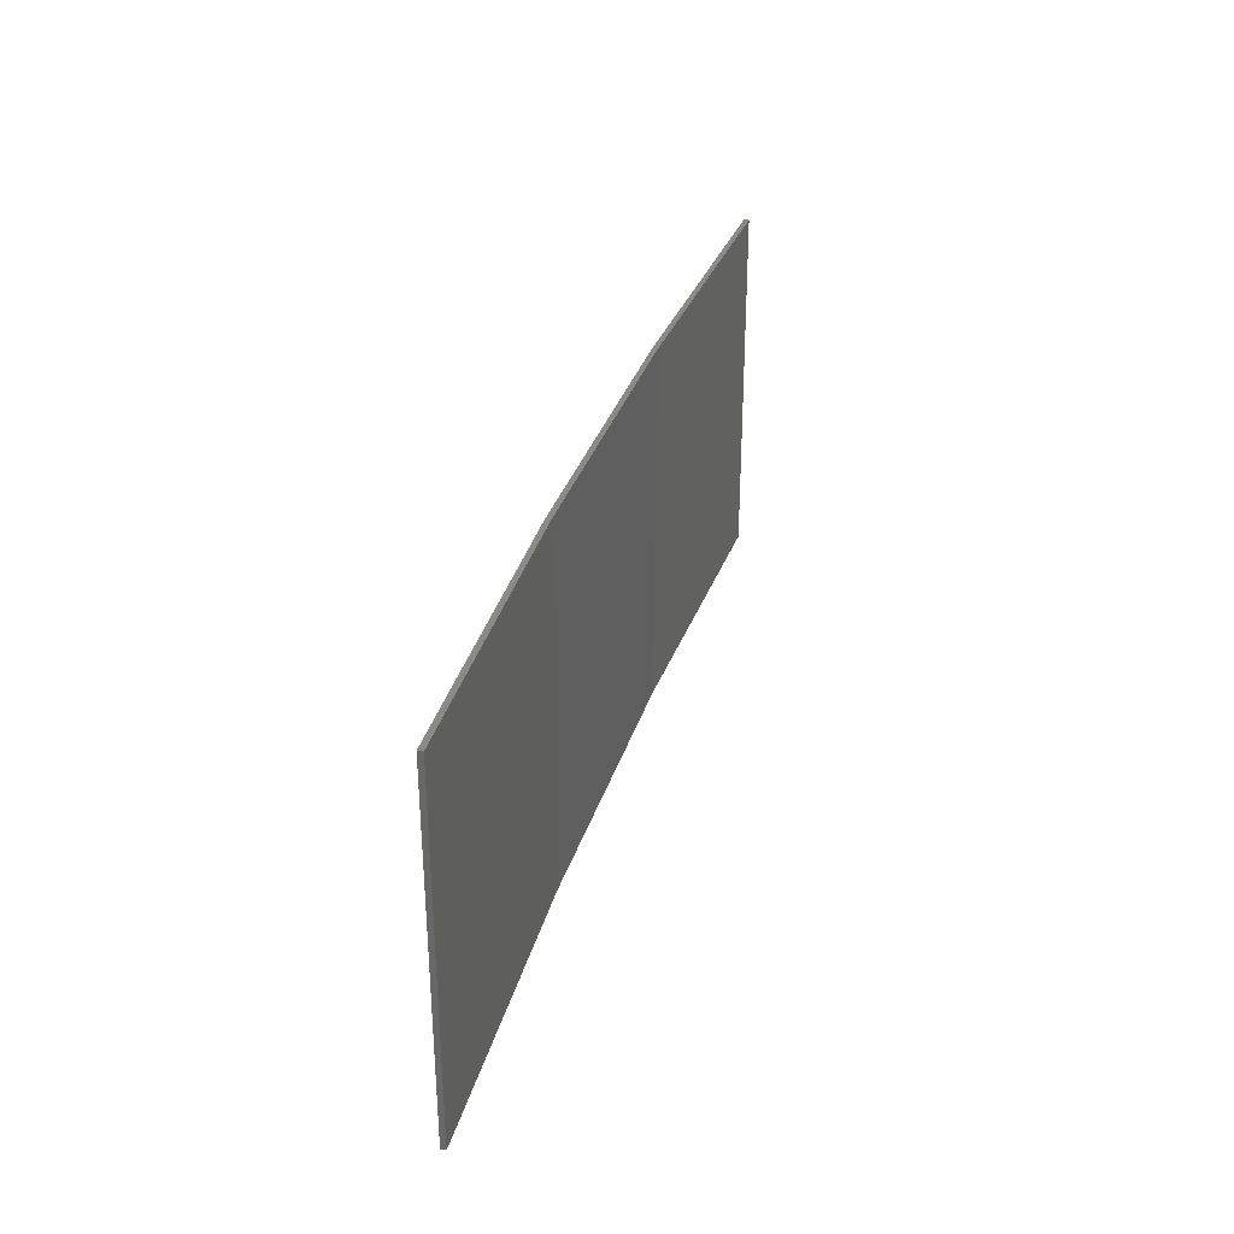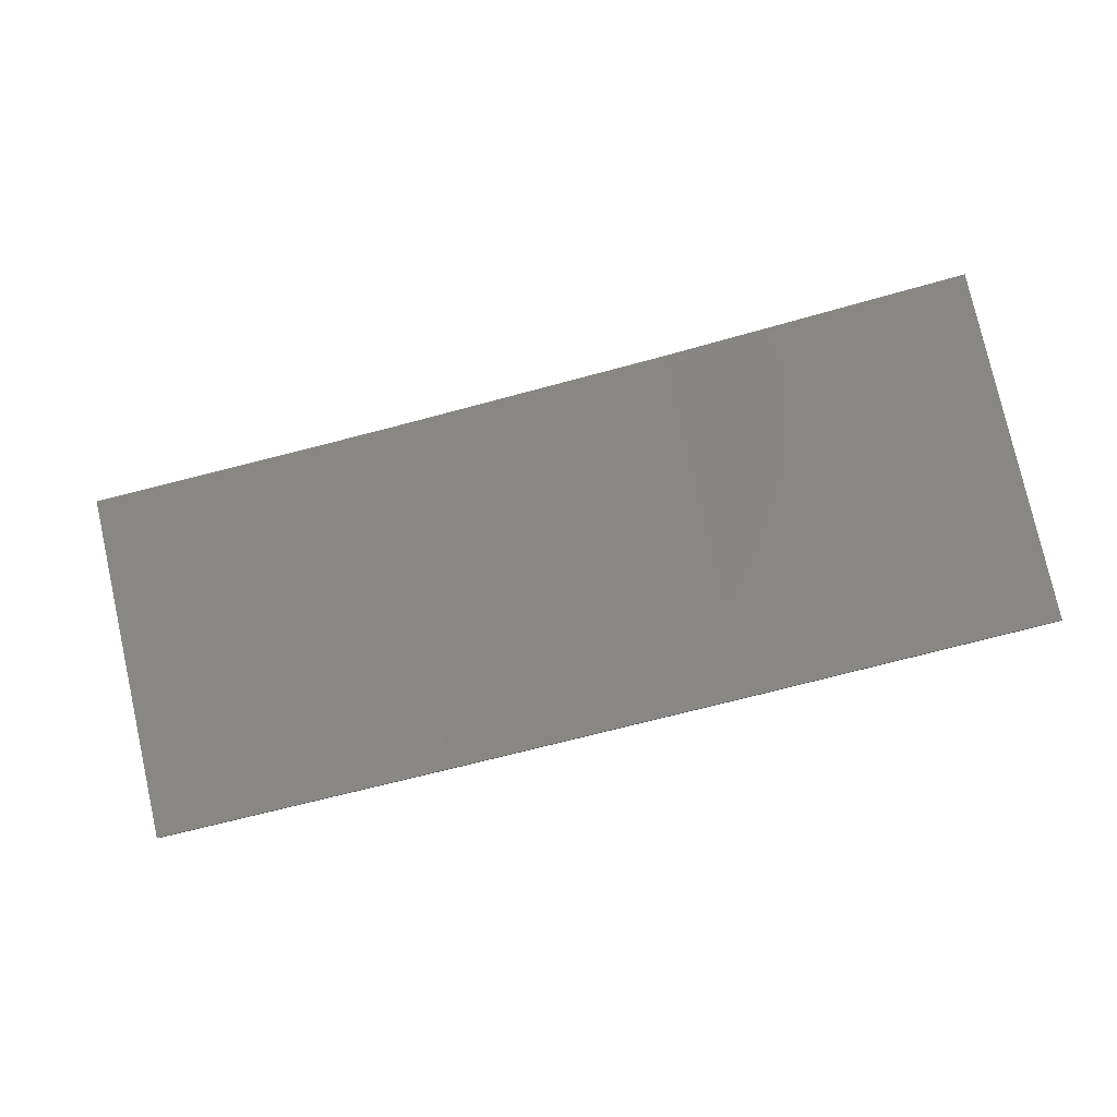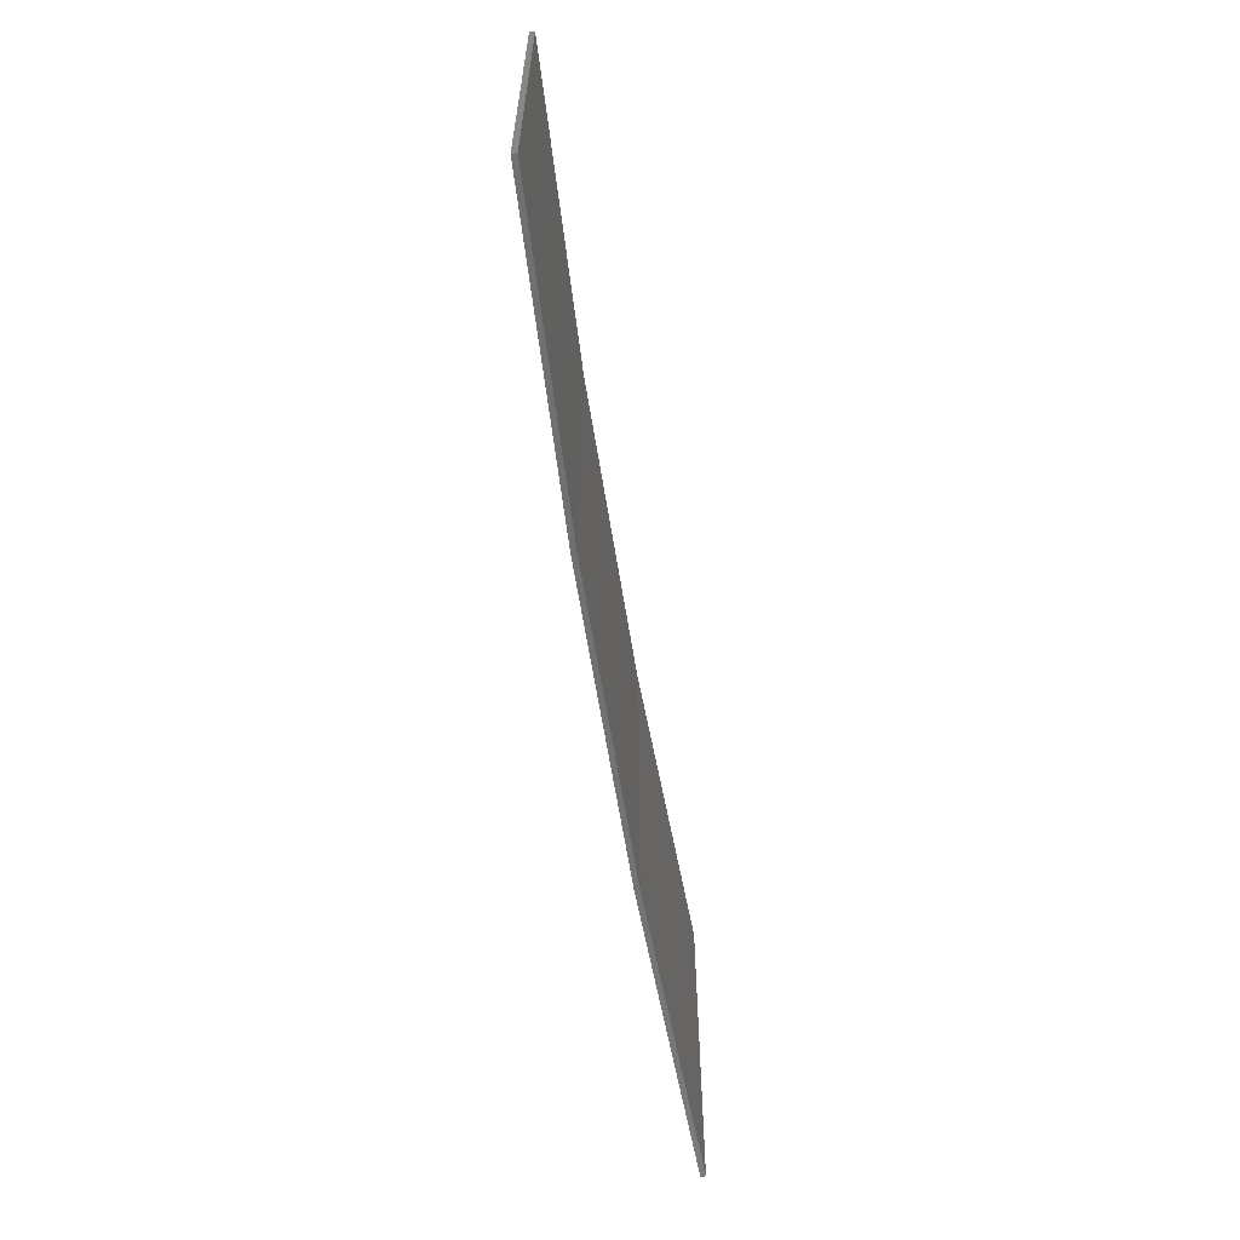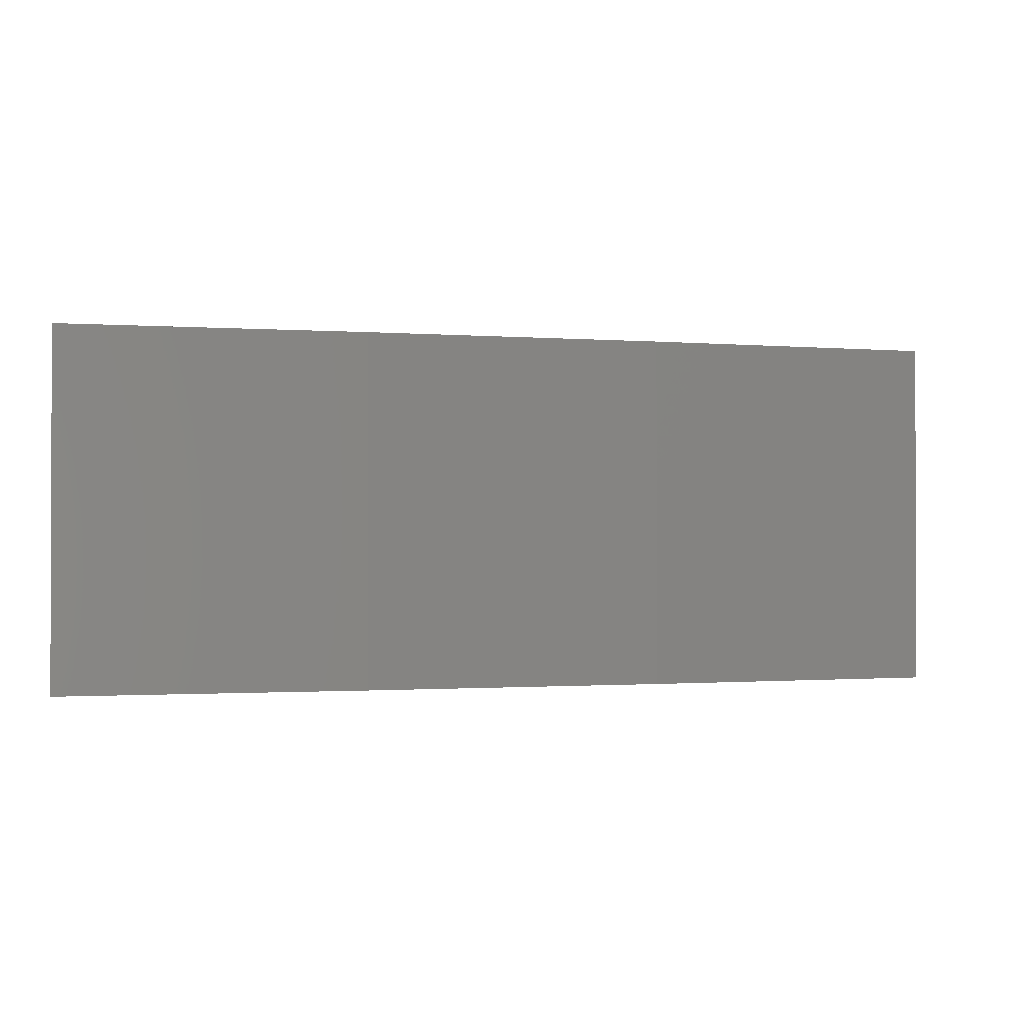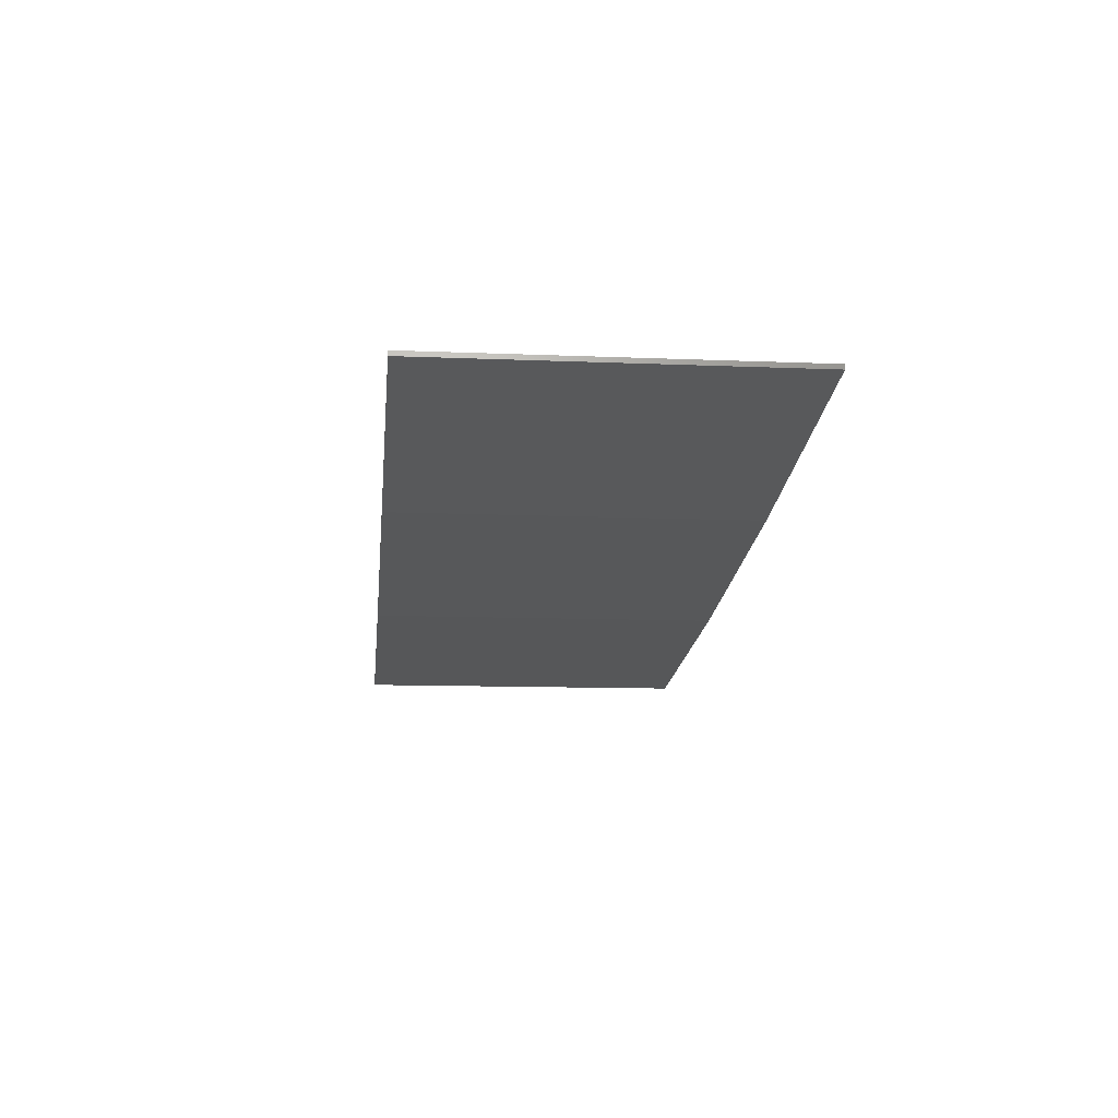
<metadata>
{"format":"stl","ext":"stl","renderer":"f3d","projection":"perspective","resolution":1024,"background":"white","views":[{"elev":32.4,"azim":97.1,"up":"+Z"},{"elev":78.2,"azim":167.4,"up":"+Y"},{"elev":-62.3,"azim":90.2,"up":"+Z"},{"elev":-1.0,"azim":-25.2,"up":"+Z"},{"elev":-10.8,"azim":-95.9,"up":"+Y"}]}
</metadata>
<code>
# stl→obj: 16 verts, 28 faces
v -12.95 -3.449 -6.131
v -9.907 -3.818 -6.131
v -9.907 -3.818 -2.56
v -12.95 -3.449 -2.56
v -15.98 -2.977 -6.131
v -15.98 -2.977 -2.56
v -18.99 -2.402 -6.131
v -18.99 -2.402 -2.56
v -18.98 -2.353 -6.131
v -18.98 -2.353 -2.56
v -9.902 -3.768 -2.56
v -9.902 -3.768 -6.131
v -12.94 -3.399 -2.56
v -12.94 -3.399 -6.131
v -15.97 -2.927 -6.131
v -15.97 -2.927 -2.56
f 1 2 3
f 1 3 4
f 5 4 6
f 5 1 4
f 7 6 8
f 7 5 6
f 7 8 9
f 8 10 9
f 11 12 13
f 12 14 13
f 13 15 16
f 14 15 13
f 16 9 10
f 15 9 16
f 12 3 2
f 11 3 12
f 16 10 8
f 6 16 8
f 13 16 6
f 4 13 6
f 11 13 4
f 3 11 4
f 9 15 7
f 15 5 7
f 15 14 5
f 14 1 5
f 14 12 1
f 12 2 1

</code>
